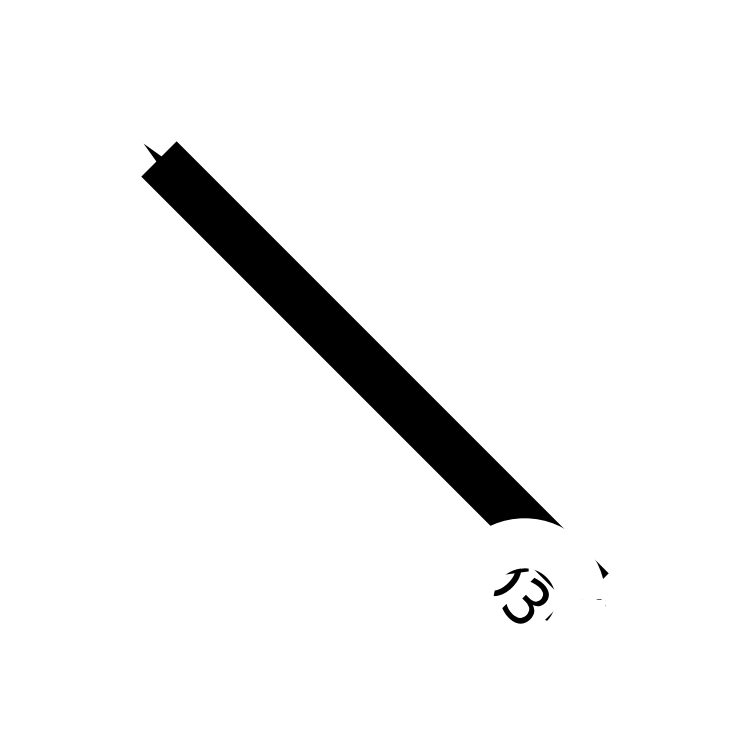
<metadata>
{"format":"dxf","ext":"dxf","renderer":"ezdxf+matplotlib","layout":"modelspace","background":"white","min_lineweight":24,"dpi":150}
</metadata>
<code>
0
SECTION
2
ENTITIES
0
CIRCLE
8
0
10
0
20
0
30
0
40
17.5
0
DIMENSION
8
0
280
     0
2
*D1
10
12.37
20
-12.37
30
0
11
8
21
-12
31
0
70
   163
71
     5
42
35
73
     0
74
     0
75
     0
3
QCADDimStyle
15
-12.37
25
12.37
35
0
40
0
0
CIRCLE
8
0
10
8
20
-12
30
0
40
3
0
ENDSEC
0
EOF

</code>
